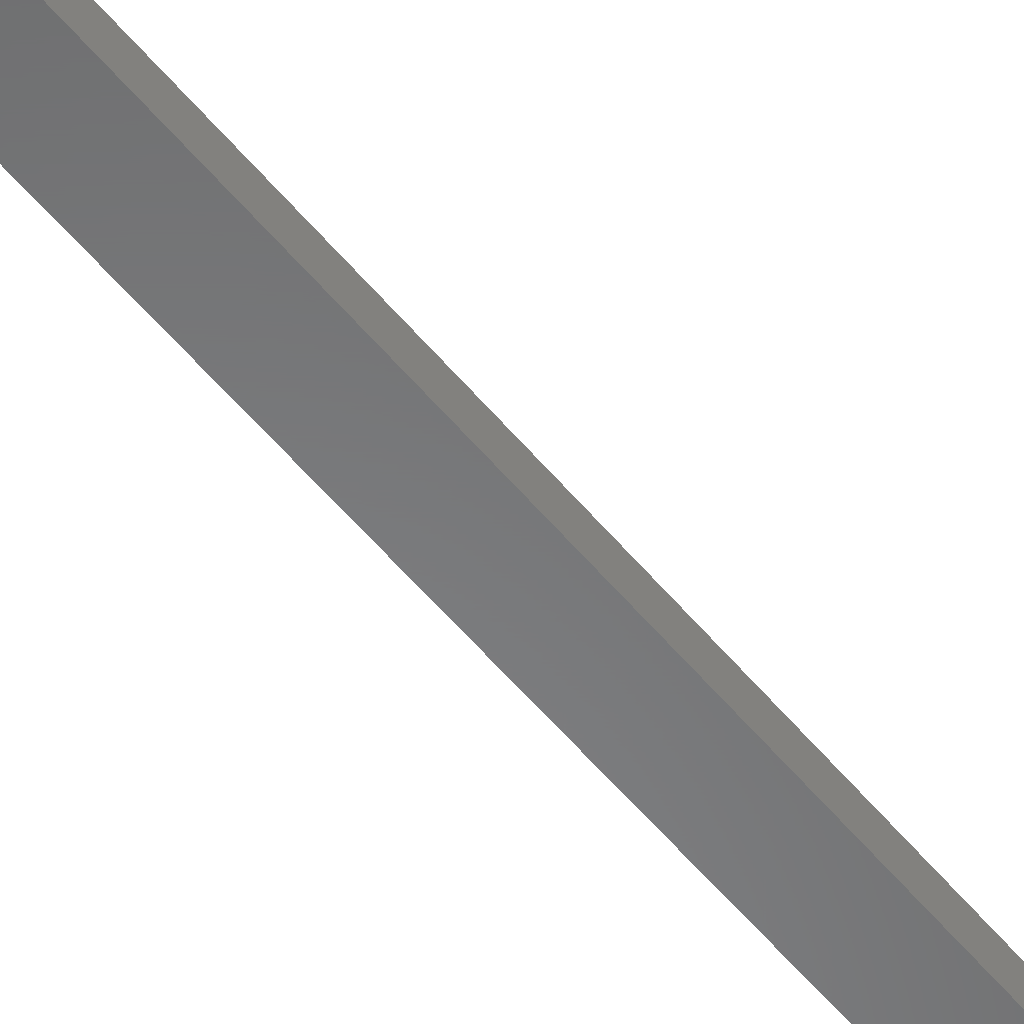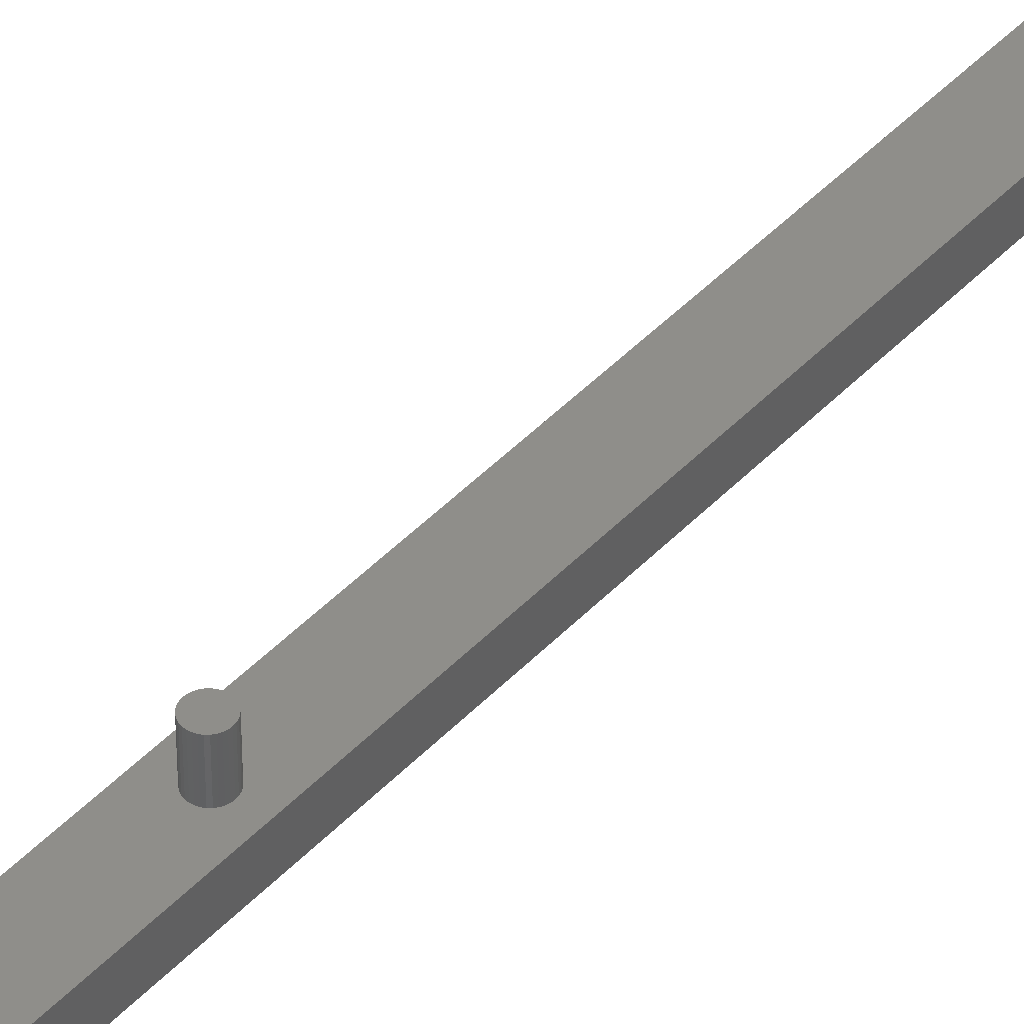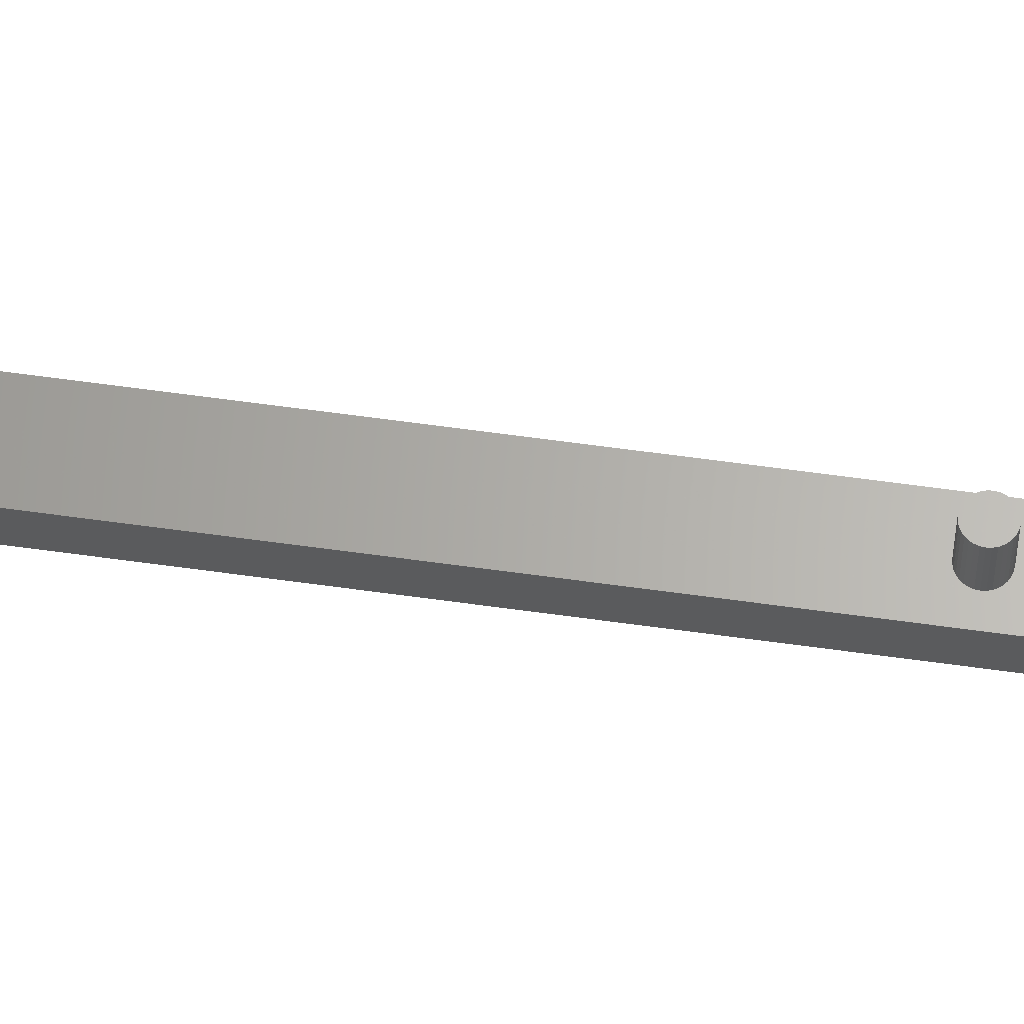
<metadata>
{"format":"stl","ext":"stl","renderer":"f3d","projection":"perspective","resolution":1024,"background":"white","views":[{"elev":-55.3,"azim":38.7,"up":"+Z"},{"elev":43.8,"azim":-140.6,"up":"+Z"},{"elev":64.5,"azim":97.9,"up":"+Z"}]}
</metadata>
<code>
# stl→obj: 324 verts, 648 faces
v 3.884 70.88 3.5
v 3.694 71.04 7.5
v 3.884 70.88 7.5
v 3.694 71.04 3.5
v 2.522 68.85 3.5
v 2.756 68.77 7.5
v 2.522 68.85 7.5
v 2.756 68.77 3.5
v 4.226 70.24 7.5
v 4.155 70.48 3.5
v 4.155 70.48 7.5
v 4.226 70.24 3.5
v 2.756 71.23 3.5
v 2.522 71.15 7.5
v 2.756 71.23 7.5
v 2.522 71.15 3.5
v 1.845 70.48 3.5
v 1.961 70.69 7.5
v 1.961 70.69 3.5
v 1.845 70.48 7.5
v 4.039 70.69 3.5
v 4.039 70.69 7.5
v 3.478 71.15 7.5
v 3.478 71.15 3.5
v 3.244 71.23 3.5
v 3 71.25 7.5
v 3.244 71.23 7.5
v 3 71.25 3.5
v 1.75 70 3.5
v 1.774 70.24 7.5
v 1.774 70.24 3.5
v 1.75 70 7.5
v 2.116 70.88 7.5
v 2.116 70.88 3.5
v 2.306 71.04 7.5
v 2.306 71.04 3.5
v 4.25 70 7.5
v 4.25 70 3.5
v 3 68.75 3.5
v 3.244 68.77 7.5
v 3 68.75 7.5
v 3.244 68.77 3.5
v 3.478 68.85 7.5
v 3.478 68.85 3.5
v 3.694 68.96 7.5
v 3.694 68.96 3.5
v 3.884 69.12 7.5
v 4.039 69.31 3.5
v 4.039 69.31 7.5
v 3.884 69.12 3.5
v 2.116 69.12 3.5
v 2.306 68.96 7.5
v 2.116 69.12 7.5
v 2.306 68.96 3.5
v 1.961 69.31 3.5
v 1.845 69.52 7.5
v 1.845 69.52 3.5
v 1.961 69.31 7.5
v 1.774 69.76 3.5
v 1.774 69.76 7.5
v -1.858 1.268 0
v 0.8212 -5.2 0
v -0.389 -5.846 0
v -4.278 -0.02609 0
v -1.45 -6.717 0
v 0 1.831 0
v -6.399 -1.767 0
v -2.32 -7.778 0
v -8.141 -3.889 0
v -2.967 -8.988 0
v -9.434 -6.309 0
v -3.365 -10.3 0
v -10.23 -8.935 0
v -3.5 -11.67 0
v -9.434 -17.02 0
v -2.967 -14.35 0
v -8.141 -19.44 0
v -3.365 -13.03 0
v -10.23 -14.4 0
v -10.5 -11.67 0
v 10.5 -11.67 0
v 17.5 -11.67 0
v 17.23 -14.4 0
v 10.37 -13.03 0
v 16.43 -17.02 0
v 17.23 -8.935 0
v 9.967 -14.35 0
v 15.14 -19.44 0
v 10.37 -10.3 0
v 9.32 -15.56 0
v 13.4 -21.57 0
v 16.43 -6.309 0
v 8.45 -16.62 0
v 11.28 -23.31 0
v 9.967 -8.988 0
v 15.14 -3.889 0
v 7.389 -17.49 0
v 8.858 -24.6 0
v 6.179 -18.13 0
v 6.231 -25.4 0
v 4.866 -18.53 0
v 3.5 -25.67 0
v 3.5 -18.67 0
v 2.134 -18.53 0
v 0.7687 -25.4 0
v 0.8212 -18.13 0
v -1.858 -24.6 0
v -0.389 -17.49 0
v -4.278 -23.31 0
v -1.45 -16.62 0
v -6.399 -21.57 0
v -2.32 -15.56 0
v 9.32 -7.778 0
v 13.4 -1.767 0
v 8.45 -6.717 0
v 11.28 -0.02609 0
v 7.389 -5.846 0
v 8.858 1.268 0
v 6.179 -5.2 0
v 6.231 2.064 0
v 4.866 -4.801 0
v 6 2.087 0
v 3.5 -4.667 0
v 2.134 -4.801 0
v 0 128 0
v 6 128 0
v 4.226 69.76 7.5
v 4.155 69.52 7.5
v 4.226 69.76 3.5
v 4.155 69.52 3.5
v 3.694 113 3.5
v 3.478 113.2 7.5
v 3.694 113 7.5
v 3.478 113.2 3.5
v 1.75 112 3.5
v 1.774 112.2 7.5
v 1.774 112.2 3.5
v 1.75 112 7.5
v 4.226 111.8 7.5
v 4.25 112 3.5
v 4.25 112 7.5
v 4.226 111.8 3.5
v 2.756 110.8 3.5
v 3 110.8 7.5
v 2.756 110.8 7.5
v 3 110.8 3.5
v 2.522 113.2 3.5
v 2.306 113 7.5
v 2.522 113.2 7.5
v 2.306 113 3.5
v 1.845 112.5 7.5
v 1.845 112.5 3.5
v 3.884 111.1 7.5
v 4.039 111.3 3.5
v 4.039 111.3 7.5
v 3.884 111.1 3.5
v 4.226 112.2 7.5
v 4.155 112.5 3.5
v 4.155 112.5 7.5
v 4.226 112.2 3.5
v 4.039 112.7 3.5
v 4.039 112.7 7.5
v 3.884 112.9 3.5
v 3.884 112.9 7.5
v 3.244 113.2 7.5
v 3.244 113.2 3.5
v 3 113.2 3.5
v 2.756 113.2 7.5
v 3 113.2 7.5
v 2.756 113.2 3.5
v 1.774 111.8 3.5
v 1.774 111.8 7.5
v 1.961 112.7 7.5
v 1.961 112.7 3.5
v 2.116 112.9 7.5
v 2.116 112.9 3.5
v 3.244 110.8 3.5
v 3.478 110.8 7.5
v 3.244 110.8 7.5
v 3.478 110.8 3.5
v 4.155 111.5 3.5
v 4.155 111.5 7.5
v 3.694 111 7.5
v 3.694 111 3.5
v 2.306 111 3.5
v 2.522 110.8 7.5
v 2.306 111 7.5
v 2.522 110.8 3.5
v 2.116 111.1 3.5
v 1.961 111.3 7.5
v 1.961 111.3 3.5
v 2.116 111.1 7.5
v 1.845 111.5 3.5
v 1.845 111.5 7.5
v 3.884 10.88 3.5
v 3.694 11.04 7.5
v 3.884 10.88 7.5
v 3.694 11.04 3.5
v 2.522 8.845 3.5
v 2.756 8.774 7.5
v 2.522 8.845 7.5
v 2.756 8.774 3.5
v 4.226 10.24 7.5
v 4.155 10.48 3.5
v 4.155 10.48 7.5
v 4.226 10.24 3.5
v 2.756 11.23 3.5
v 2.522 11.15 7.5
v 2.756 11.23 7.5
v 2.522 11.15 3.5
v 1.845 10.48 3.5
v 1.961 10.69 7.5
v 1.961 10.69 3.5
v 1.845 10.48 7.5
v 4.039 10.69 3.5
v 4.039 10.69 7.5
v 3.478 11.15 7.5
v 3.478 11.15 3.5
v 3.244 11.23 3.5
v 3 11.25 7.5
v 3.244 11.23 7.5
v 3 11.25 3.5
v 1.75 10 3.5
v 1.774 10.24 7.5
v 1.774 10.24 3.5
v 1.75 10 7.5
v 2.116 10.88 7.5
v 2.116 10.88 3.5
v 2.306 11.04 7.5
v 2.306 11.04 3.5
v 4.25 10 7.5
v 4.25 10 3.5
v 3 8.75 3.5
v 3.244 8.774 7.5
v 3 8.75 7.5
v 3.244 8.774 3.5
v 3.478 8.845 7.5
v 3.478 8.845 3.5
v 3.694 8.961 7.5
v 3.694 8.961 3.5
v 3.884 9.116 7.5
v 4.039 9.306 3.5
v 4.039 9.306 7.5
v 3.884 9.116 3.5
v 2.116 9.116 3.5
v 2.306 8.961 7.5
v 2.116 9.116 7.5
v 2.306 8.961 3.5
v 1.961 9.306 3.5
v 1.845 9.522 7.5
v 1.845 9.522 3.5
v 1.961 9.306 7.5
v 1.774 9.756 3.5
v 1.774 9.756 7.5
v 4.226 9.756 7.5
v 4.155 9.522 7.5
v 4.226 9.756 3.5
v 4.155 9.522 3.5
v 8.858 1.268 3.5
v 11.28 -0.02609 3.5
v -9.434 -6.309 3.5
v -10.23 -8.935 3.5
v 17.23 -14.4 3.5
v 17.5 -11.67 3.5
v 0.7687 -25.4 3.5
v -1.858 -24.6 3.5
v -1.858 1.268 3.5
v 0 1.831 3.5
v -8.141 -3.889 3.5
v 16.43 -6.309 3.5
v 15.14 -3.889 3.5
v 13.4 -1.767 3.5
v 6 2.087 3.5
v 6.231 2.064 3.5
v -10.5 -11.67 3.5
v -6.399 -1.767 3.5
v -4.278 -0.02609 3.5
v 17.23 -8.935 3.5
v 15.14 -19.44 3.5
v 16.43 -17.02 3.5
v 11.28 -23.31 3.5
v 8.858 -24.6 3.5
v 13.4 -21.57 3.5
v 3.5 -25.67 3.5
v -4.278 -23.31 3.5
v -6.399 -21.57 3.5
v -9.434 -17.02 3.5
v -8.141 -19.44 3.5
v -10.23 -14.4 3.5
v 6 128 3.5
v 0 128 3.5
v 0.8212 -5.2 3.5
v -0.389 -5.846 3.5
v -1.45 -6.717 3.5
v -2.32 -7.778 3.5
v -2.967 -8.988 3.5
v 10.5 -11.67 3.5
v 10.37 -10.3 3.5
v 9.967 -8.988 3.5
v 10.37 -13.03 3.5
v 9.32 -7.778 3.5
v 8.45 -6.717 3.5
v 9.967 -14.35 3.5
v 7.389 -5.846 3.5
v 6.179 -5.2 3.5
v 4.866 -4.801 3.5
v 9.32 -15.56 3.5
v 8.45 -16.62 3.5
v 7.389 -17.49 3.5
v 6.179 -18.13 3.5
v 6.231 -25.4 3.5
v 4.866 -18.53 3.5
v 3.5 -18.67 3.5
v 2.134 -18.53 3.5
v 0.8212 -18.13 3.5
v -0.389 -17.49 3.5
v -1.45 -16.62 3.5
v -2.32 -15.56 3.5
v -2.967 -14.35 3.5
v -3.365 -13.03 3.5
v -3.5 -11.67 3.5
v -3.365 -10.3 3.5
v 3.5 -4.667 3.5
v 2.134 -4.801 3.5
f 1 2 3
f 2 1 4
f 5 6 7
f 6 5 8
f 9 10 11
f 10 9 12
f 13 14 15
f 14 13 16
f 17 18 19
f 18 17 20
f 11 21 22
f 21 11 10
f 22 1 3
f 1 22 21
f 4 23 2
f 23 4 24
f 25 26 27
f 26 25 28
f 29 30 31
f 30 29 32
f 19 33 34
f 33 19 18
f 16 35 14
f 35 16 36
f 28 15 26
f 15 28 13
f 36 33 35
f 33 36 34
f 37 12 9
f 12 37 38
f 39 40 41
f 40 39 42
f 42 43 40
f 43 42 44
f 44 45 43
f 45 44 46
f 47 48 49
f 48 47 50
f 8 41 6
f 41 8 39
f 51 52 53
f 52 51 54
f 55 56 57
f 56 55 58
f 59 32 29
f 32 59 60
f 61 62 63
f 64 63 65
f 62 61 66
f 67 65 68
f 69 68 70
f 71 70 72
f 63 64 61
f 73 72 74
f 75 76 77
f 76 75 78
f 65 67 64
f 79 78 75
f 68 69 67
f 78 79 74
f 70 71 69
f 80 74 79
f 72 73 71
f 74 80 73
f 81 82 83
f 84 83 85
f 82 81 86
f 87 85 88
f 89 86 81
f 90 88 91
f 86 89 92
f 93 91 94
f 95 92 89
f 92 95 96
f 83 84 81
f 85 87 84
f 88 90 87
f 97 94 98
f 91 93 90
f 94 97 93
f 99 98 100
f 98 99 97
f 100 101 99
f 102 101 100
f 102 103 101
f 102 104 103
f 105 104 102
f 104 105 106
f 107 106 105
f 106 107 108
f 109 108 107
f 108 109 110
f 111 110 109
f 110 111 112
f 112 77 76
f 77 112 111
f 113 96 95
f 96 113 114
f 115 114 113
f 114 115 116
f 117 116 115
f 116 117 118
f 119 118 117
f 118 119 120
f 121 120 119
f 120 121 122
f 123 122 121
f 122 123 66
f 66 123 124
f 66 124 62
f 125 122 66
f 122 125 126
f 51 58 55
f 58 51 53
f 24 27 23
f 27 24 25
f 9 127 37
f 11 127 9
f 11 128 127
f 22 128 11
f 22 49 128
f 3 49 22
f 3 47 49
f 2 47 3
f 2 45 47
f 23 45 2
f 23 43 45
f 27 43 23
f 27 40 43
f 26 40 27
f 26 41 40
f 15 41 26
f 15 6 41
f 14 6 15
f 14 7 6
f 35 7 14
f 35 52 7
f 33 52 35
f 33 53 52
f 18 53 33
f 18 58 53
f 20 58 18
f 20 56 58
f 30 56 20
f 30 60 56
f 60 30 32
f 31 20 17
f 20 31 30
f 128 129 127
f 129 128 130
f 46 47 45
f 47 46 50
f 49 130 128
f 130 49 48
f 54 7 52
f 7 54 5
f 57 60 59
f 60 57 56
f 127 38 37
f 38 127 129
f 131 132 133
f 132 131 134
f 135 136 137
f 136 135 138
f 139 140 141
f 140 139 142
f 143 144 145
f 144 143 146
f 147 148 149
f 148 147 150
f 137 151 152
f 151 137 136
f 153 154 155
f 154 153 156
f 157 158 159
f 158 157 160
f 159 161 162
f 161 159 158
f 162 163 164
f 163 162 161
f 163 133 164
f 133 163 131
f 134 165 132
f 165 134 166
f 167 168 169
f 168 167 170
f 171 138 135
f 138 171 172
f 152 173 174
f 173 152 151
f 150 175 148
f 175 150 176
f 170 149 168
f 149 170 147
f 174 175 176
f 175 174 173
f 141 160 157
f 160 141 140
f 177 178 179
f 178 177 180
f 155 181 182
f 181 155 154
f 182 142 139
f 142 182 181
f 180 183 178
f 183 180 184
f 184 153 183
f 153 184 156
f 146 179 144
f 179 146 177
f 185 186 187
f 186 185 188
f 189 190 191
f 190 189 192
f 193 172 171
f 172 193 194
f 189 187 192
f 187 189 185
f 166 169 165
f 169 166 167
f 157 139 141
f 159 139 157
f 159 182 139
f 162 182 159
f 162 155 182
f 164 155 162
f 164 153 155
f 133 153 164
f 133 183 153
f 132 183 133
f 132 178 183
f 165 178 132
f 165 179 178
f 169 179 165
f 169 144 179
f 168 144 169
f 168 145 144
f 149 145 168
f 149 186 145
f 148 186 149
f 148 187 186
f 175 187 148
f 175 192 187
f 173 192 175
f 173 190 192
f 151 190 173
f 151 194 190
f 136 194 151
f 136 172 194
f 172 136 138
f 188 145 186
f 145 188 143
f 191 194 193
f 194 191 190
f 195 196 197
f 196 195 198
f 199 200 201
f 200 199 202
f 203 204 205
f 204 203 206
f 207 208 209
f 208 207 210
f 211 212 213
f 212 211 214
f 205 215 216
f 215 205 204
f 216 195 197
f 195 216 215
f 198 217 196
f 217 198 218
f 219 220 221
f 220 219 222
f 223 224 225
f 224 223 226
f 213 227 228
f 227 213 212
f 210 229 208
f 229 210 230
f 222 209 220
f 209 222 207
f 230 227 229
f 227 230 228
f 231 206 203
f 206 231 232
f 233 234 235
f 234 233 236
f 236 237 234
f 237 236 238
f 238 239 237
f 239 238 240
f 241 242 243
f 242 241 244
f 202 235 200
f 235 202 233
f 245 246 247
f 246 245 248
f 249 250 251
f 250 249 252
f 253 226 223
f 226 253 254
f 245 252 249
f 252 245 247
f 218 221 217
f 221 218 219
f 203 255 231
f 205 255 203
f 205 256 255
f 216 256 205
f 216 243 256
f 197 243 216
f 197 241 243
f 196 241 197
f 196 239 241
f 217 239 196
f 217 237 239
f 221 237 217
f 221 234 237
f 220 234 221
f 220 235 234
f 209 235 220
f 209 200 235
f 208 200 209
f 208 201 200
f 229 201 208
f 229 246 201
f 227 246 229
f 227 247 246
f 212 247 227
f 212 252 247
f 214 252 212
f 214 250 252
f 224 250 214
f 224 254 250
f 254 224 226
f 225 214 211
f 214 225 224
f 256 257 255
f 257 256 258
f 240 241 239
f 241 240 244
f 243 258 256
f 258 243 242
f 248 201 246
f 201 248 199
f 251 254 253
f 254 251 250
f 255 232 231
f 232 255 257
f 116 259 260
f 259 116 118
f 73 261 71
f 261 73 262
f 263 82 264
f 82 263 83
f 107 265 266
f 265 107 105
f 66 267 268
f 267 66 61
f 71 269 69
f 269 71 261
f 270 96 271
f 96 270 92
f 271 114 272
f 114 271 96
f 114 260 272
f 260 114 116
f 120 273 274
f 273 120 122
f 118 274 259
f 274 118 120
f 80 262 73
f 262 80 275
f 69 276 67
f 276 69 269
f 61 277 267
f 277 61 64
f 64 276 277
f 276 64 67
f 264 86 278
f 86 264 82
f 279 85 280
f 85 279 88
f 280 83 263
f 83 280 85
f 98 281 282
f 281 98 94
f 94 283 281
f 283 94 91
f 105 284 265
f 284 105 102
f 111 285 286
f 285 111 109
f 77 287 75
f 287 77 288
f 79 275 80
f 275 79 289
f 111 288 77
f 288 111 286
f 278 92 270
f 92 278 86
f 206 273 129
f 273 206 232
f 130 206 129
f 130 204 206
f 48 204 130
f 48 215 204
f 50 215 48
f 50 195 215
f 46 195 50
f 46 198 195
f 44 198 46
f 44 218 198
f 42 218 44
f 42 219 218
f 39 219 42
f 39 222 219
f 8 222 39
f 8 207 222
f 5 207 8
f 5 210 207
f 54 210 5
f 54 230 210
f 51 230 54
f 51 228 230
f 55 228 51
f 55 213 228
f 57 213 55
f 57 211 213
f 59 211 57
f 59 225 211
f 268 59 29
f 59 268 225
f 142 38 140
f 142 12 38
f 181 12 142
f 181 10 12
f 154 10 181
f 154 21 10
f 156 21 154
f 156 1 21
f 184 1 156
f 184 4 1
f 180 4 184
f 180 24 4
f 177 24 180
f 177 25 24
f 146 25 177
f 146 28 25
f 143 28 146
f 143 13 28
f 188 13 143
f 188 16 13
f 185 16 188
f 185 36 16
f 189 36 185
f 189 34 36
f 191 34 189
f 191 19 34
f 193 19 191
f 193 17 19
f 171 17 193
f 171 31 17
f 135 31 171
f 31 135 29
f 38 273 290
f 38 290 140
f 290 160 140
f 290 158 160
f 290 161 158
f 290 163 161
f 290 131 163
f 290 134 131
f 290 166 134
f 290 167 166
f 291 167 290
f 167 291 170
f 170 291 147
f 147 291 150
f 150 291 176
f 176 291 174
f 174 291 152
f 291 29 135
f 225 268 223
f 152 291 137
f 291 135 137
f 29 291 268
f 223 268 292
f 267 292 268
f 292 267 293
f 277 293 267
f 293 277 294
f 276 294 277
f 294 276 295
f 295 269 296
f 269 295 276
f 297 264 278
f 298 278 270
f 264 297 263
f 299 270 271
f 300 263 297
f 301 271 272
f 263 300 280
f 302 272 260
f 303 280 300
f 280 303 279
f 278 298 297
f 270 299 298
f 271 301 299
f 304 260 259
f 272 302 301
f 260 304 302
f 305 259 274
f 259 305 304
f 306 274 273
f 274 306 305
f 307 279 303
f 279 307 283
f 308 283 307
f 283 308 281
f 309 281 308
f 281 309 282
f 310 282 309
f 282 310 311
f 312 311 310
f 313 311 312
f 313 284 311
f 314 284 313
f 265 314 315
f 314 265 284
f 266 315 316
f 285 316 317
f 315 266 265
f 286 317 318
f 288 318 319
f 287 319 320
f 316 285 266
f 289 320 321
f 261 296 269
f 296 261 322
f 317 286 285
f 262 322 261
f 318 288 286
f 322 262 321
f 319 287 288
f 275 321 262
f 320 289 287
f 321 275 289
f 129 273 38
f 257 273 232
f 258 273 257
f 242 273 258
f 244 273 242
f 240 273 244
f 238 273 240
f 236 273 238
f 233 273 236
f 273 323 306
f 202 273 233
f 199 273 202
f 248 273 199
f 273 248 292
f 273 324 323
f 292 248 245
f 292 245 249
f 292 249 251
f 292 251 253
f 292 253 223
f 273 292 324
f 102 311 284
f 311 102 100
f 100 282 311
f 282 100 98
f 283 88 279
f 88 283 91
f 109 266 285
f 266 109 107
f 75 289 79
f 289 75 287
f 117 302 304
f 302 117 115
f 84 297 81
f 297 84 300
f 104 315 314
f 315 104 106
f 113 302 115
f 302 113 301
f 62 324 292
f 324 62 124
f 296 68 295
f 68 296 70
f 93 309 308
f 309 93 97
f 89 299 95
f 299 89 298
f 95 301 113
f 301 95 299
f 119 304 305
f 304 119 117
f 123 306 323
f 306 123 121
f 321 72 322
f 72 321 74
f 295 65 294
f 65 295 68
f 63 292 293
f 292 63 62
f 124 323 324
f 323 124 123
f 65 293 294
f 293 65 63
f 81 298 89
f 298 81 297
f 101 313 312
f 313 101 103
f 87 300 84
f 300 87 303
f 99 312 310
f 312 99 101
f 97 310 309
f 310 97 99
f 103 314 313
f 314 103 104
f 108 317 316
f 317 108 110
f 318 76 319
f 76 318 112
f 320 74 321
f 74 320 78
f 121 305 306
f 305 121 119
f 322 70 296
f 70 322 72
f 93 307 90
f 307 93 308
f 90 303 87
f 303 90 307
f 106 316 315
f 316 106 108
f 319 78 320
f 78 319 76
f 317 112 318
f 112 317 110
f 66 291 125
f 291 66 268
f 273 126 290
f 126 273 122
f 126 291 290
f 291 126 125

</code>
